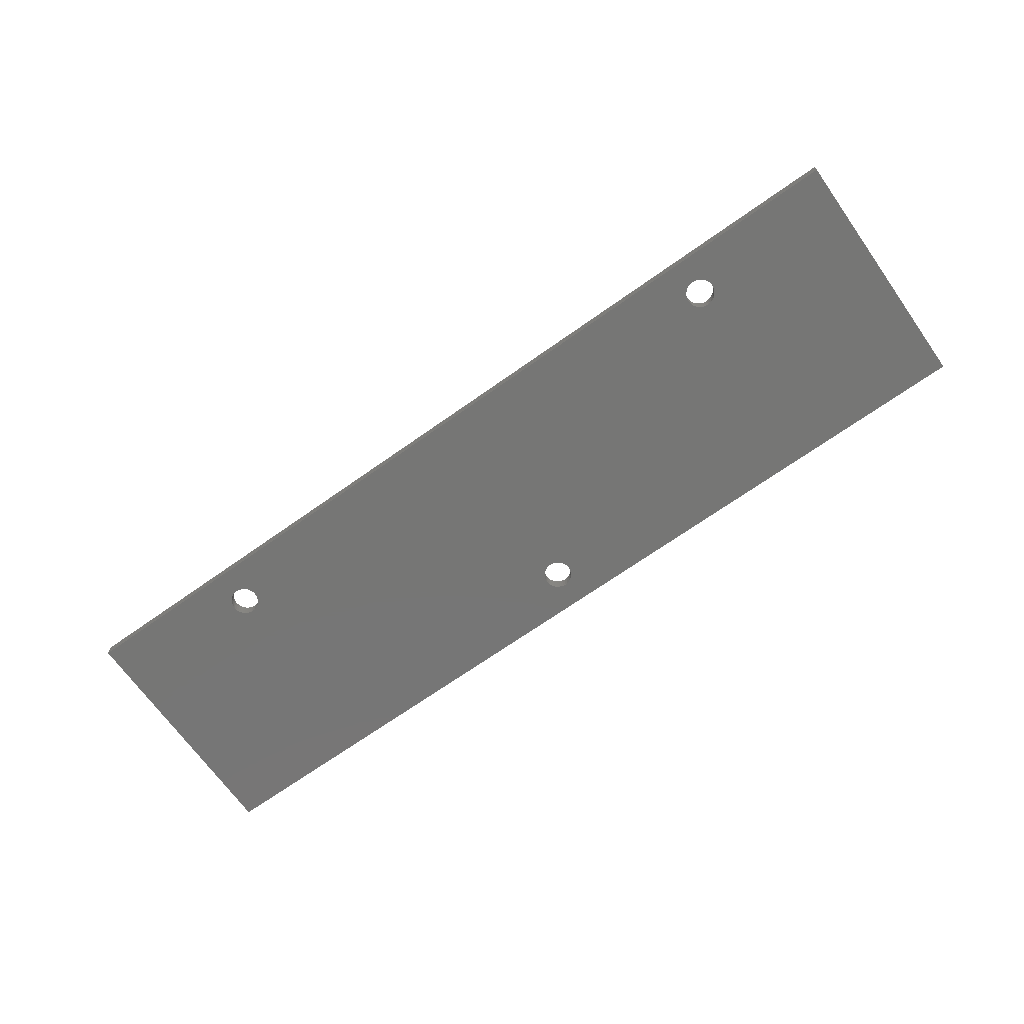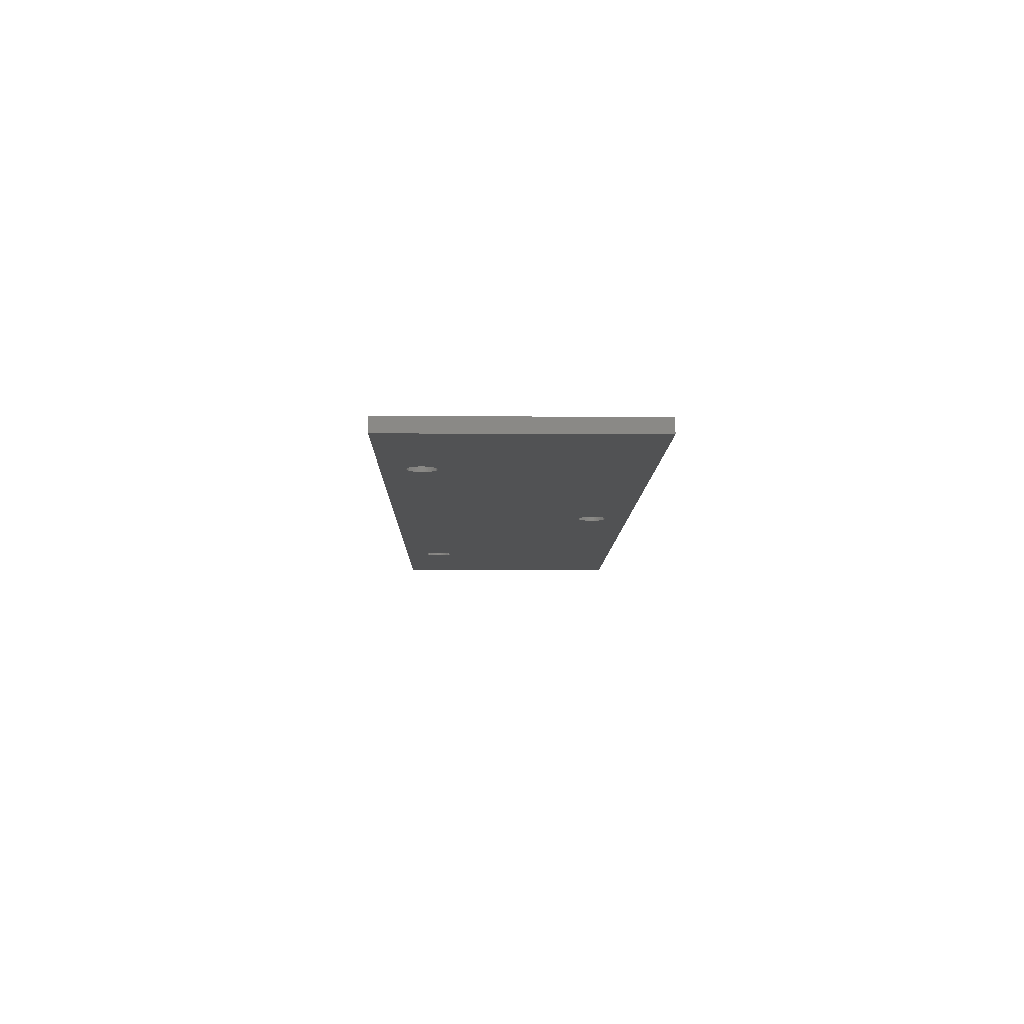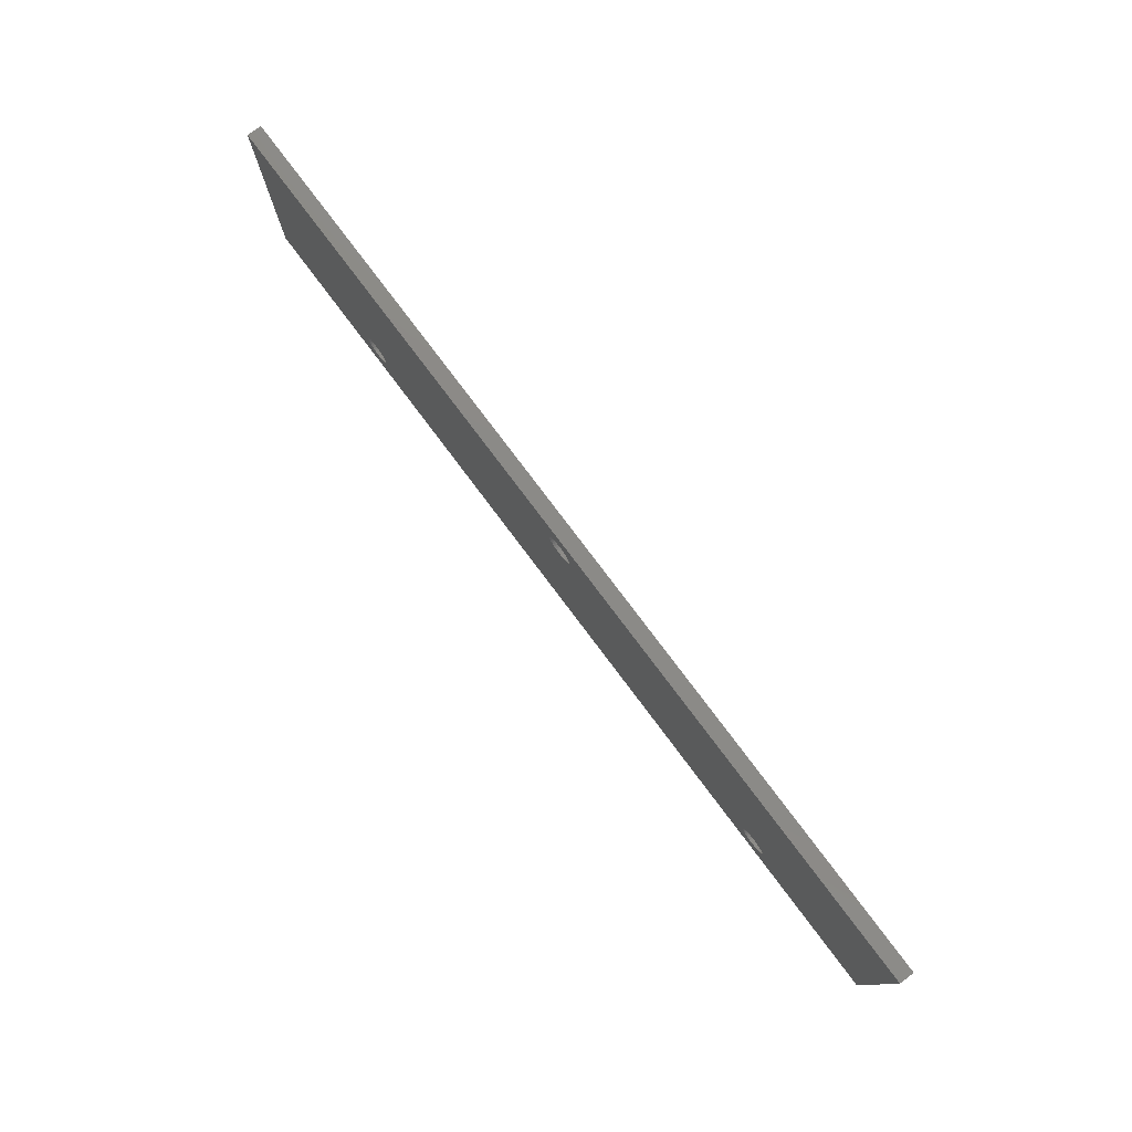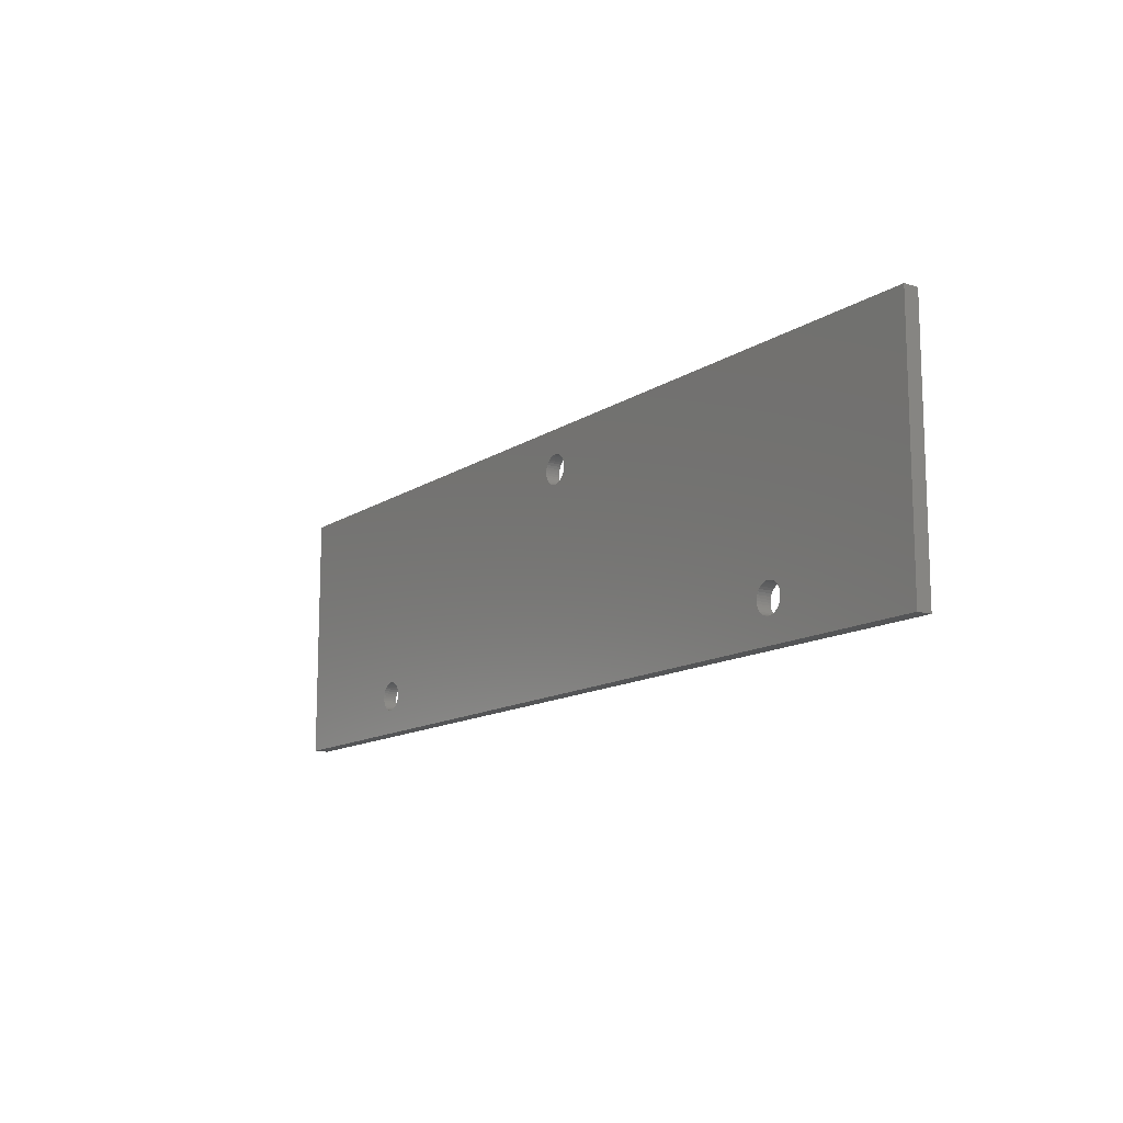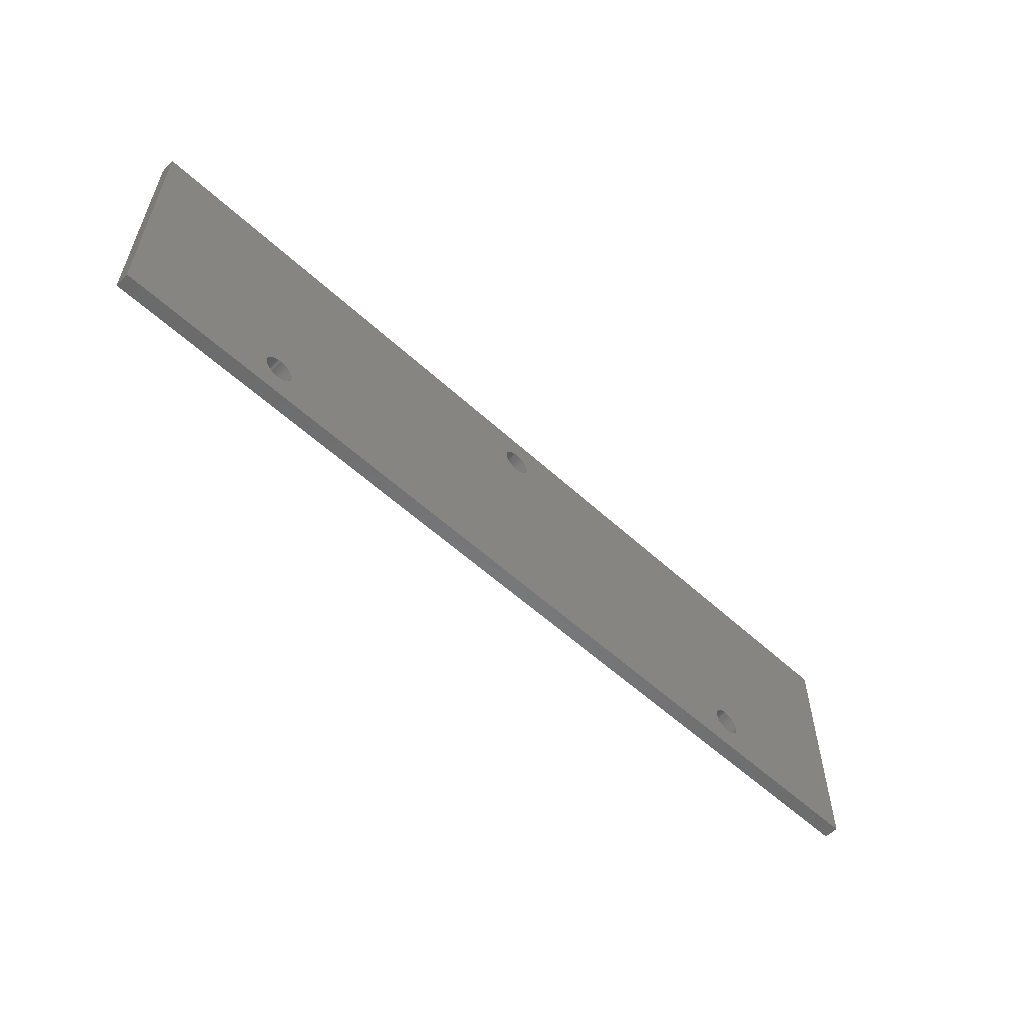
<metadata>
{"format":"stl","ext":"stl","renderer":"f3d","projection":"perspective","resolution":1024,"background":"white","views":[{"elev":-68.6,"azim":35.4,"up":"+Z"},{"elev":-8.8,"azim":89.0,"up":"+Z"},{"elev":78.0,"azim":-126.9,"up":"+Y"},{"elev":-12.9,"azim":-124.5,"up":"+Y"},{"elev":-56.8,"azim":136.3,"up":"+Y"}]}
</metadata>
<code>
# stl→obj: 224 verts, 456 faces
v 0.75 -0.2031 -1.244e-17
v -0.75 -0.2031 0.02344
v -0.75 -0.2031 -1.244e-17
v 0.75 -0.2031 0.02344
v 0.75 0.2031 1.244e-17
v 0.75 0.2031 0.02344
v -0.75 0.2031 1.244e-17
v -0.75 0.2031 0.02344
v -0.4613 -0.1366 -8.611e-18
v -0.4609 -0.1406 -8.611e-18
v -0.4609 -0.1406 0.02344
v -0.4613 -0.1366 0.02344
v -0.4624 -0.1326 -8.611e-18
v -0.4624 -0.1326 0.02344
v -0.4641 -0.1289 -8.611e-18
v -0.4641 -0.1289 0.02344
v -0.4664 -0.1256 -8.611e-18
v -0.4664 -0.1256 0.02344
v -0.4693 -0.1227 -8.611e-18
v -0.4693 -0.1227 0.02344
v -0.4727 -0.1203 -8.611e-18
v -0.4727 -0.1203 0.02344
v -0.4764 -0.1186 -8.611e-18
v -0.4764 -0.1186 0.02344
v -0.4803 -0.1175 -8.611e-18
v -0.4803 -0.1175 0.02344
v -0.4844 -0.1172 -8.611e-18
v -0.4844 -0.1172 0.02344
v -0.4884 -0.1175 -8.611e-18
v -0.4884 -0.1175 0.02344
v -0.4924 -0.1186 -8.611e-18
v -0.4924 -0.1186 0.02344
v -0.4961 -0.1203 -8.611e-18
v -0.4961 -0.1203 0.02344
v -0.4994 -0.1227 -8.611e-18
v -0.4994 -0.1227 0.02344
v -0.5023 -0.1256 -8.611e-18
v -0.5023 -0.1256 0.02344
v -0.5047 -0.1289 -8.611e-18
v -0.5047 -0.1289 0.02344
v -0.5064 -0.1326 -8.611e-18
v -0.5064 -0.1326 0.02344
v -0.5075 -0.1366 -8.611e-18
v -0.5075 -0.1366 0.02344
v -0.5078 -0.1406 -8.611e-18
v -0.5078 -0.1406 0.02344
v -0.5075 -0.1447 -8.611e-18
v -0.5075 -0.1447 0.02344
v -0.5064 -0.1486 -8.611e-18
v -0.5064 -0.1486 0.02344
v -0.5047 -0.1523 -8.611e-18
v -0.5047 -0.1523 0.02344
v -0.5023 -0.1557 -8.611e-18
v -0.5023 -0.1557 0.02344
v -0.4994 -0.1586 -8.611e-18
v -0.4994 -0.1586 0.02344
v -0.4961 -0.1609 -8.611e-18
v -0.4961 -0.1609 0.02344
v -0.4924 -0.1626 -8.611e-18
v -0.4924 -0.1626 0.02344
v -0.4884 -0.1637 -8.611e-18
v -0.4884 -0.1637 0.02344
v -0.4844 -0.1641 -8.611e-18
v -0.4844 -0.1641 0.02344
v -0.4803 -0.1637 -8.611e-18
v -0.4803 -0.1637 0.02344
v -0.4764 -0.1626 -8.611e-18
v -0.4764 -0.1626 0.02344
v -0.4727 -0.1609 -8.611e-18
v -0.4727 -0.1609 0.02344
v -0.4693 -0.1586 -8.611e-18
v -0.4693 -0.1586 0.02344
v -0.4664 -0.1557 -8.611e-18
v -0.4664 -0.1557 0.02344
v -0.4641 -0.1523 -8.611e-18
v -0.4641 -0.1523 0.02344
v -0.4624 -0.1486 -8.611e-18
v -0.4624 -0.1486 0.02344
v -0.4613 -0.1447 -8.611e-18
v -0.4613 -0.1447 0.02344
v 0.02308 0.1447 8.611e-18
v 0.02344 0.1406 8.611e-18
v 0.02344 0.1406 0.02344
v 0.02308 0.1447 0.02344
v 0.02202 0.1486 8.611e-18
v 0.02202 0.1486 0.02344
v 0.0203 0.1523 8.611e-18
v 0.0203 0.1523 0.02344
v 0.01795 0.1557 8.611e-18
v 0.01795 0.1557 0.02344
v 0.01507 0.1586 8.611e-18
v 0.01507 0.1586 0.02344
v 0.01172 0.1609 8.611e-18
v 0.01172 0.1609 0.02344
v 0.008016 0.1626 8.611e-18
v 0.008016 0.1626 0.02344
v 0.00407 0.1637 8.611e-18
v 0.00407 0.1637 0.02344
v 1.125e-16 0.1641 8.611e-18
v 1.125e-16 0.1641 0.02344
v -0.00407 0.1637 8.611e-18
v -0.00407 0.1637 0.02344
v -0.008016 0.1626 8.611e-18
v -0.008016 0.1626 0.02344
v -0.01172 0.1609 8.611e-18
v -0.01172 0.1609 0.02344
v -0.01507 0.1586 8.611e-18
v -0.01507 0.1586 0.02344
v -0.01795 0.1557 8.611e-18
v -0.01795 0.1557 0.02344
v -0.0203 0.1523 8.611e-18
v -0.0203 0.1523 0.02344
v -0.02202 0.1486 8.611e-18
v -0.02202 0.1486 0.02344
v -0.02308 0.1447 8.611e-18
v -0.02308 0.1447 0.02344
v -0.02344 0.1406 8.611e-18
v -0.02344 0.1406 0.02344
v -0.02308 0.1366 8.611e-18
v -0.02308 0.1366 0.02344
v -0.02202 0.1326 8.611e-18
v -0.02202 0.1326 0.02344
v -0.0203 0.1289 8.611e-18
v -0.0203 0.1289 0.02344
v -0.01795 0.1256 8.611e-18
v -0.01795 0.1256 0.02344
v -0.01507 0.1227 8.611e-18
v -0.01507 0.1227 0.02344
v -0.01172 0.1203 8.611e-18
v -0.01172 0.1203 0.02344
v -0.008016 0.1186 8.611e-18
v -0.008016 0.1186 0.02344
v -0.00407 0.1175 8.611e-18
v -0.00407 0.1175 0.02344
v 4.427e-17 0.1172 8.611e-18
v 4.427e-17 0.1172 0.02344
v 0.00407 0.1175 8.611e-18
v 0.00407 0.1175 0.02344
v 0.008016 0.1186 8.611e-18
v 0.008016 0.1186 0.02344
v 0.01172 0.1203 8.611e-18
v 0.01172 0.1203 0.02344
v 0.01507 0.1227 8.611e-18
v 0.01507 0.1227 0.02344
v 0.01795 0.1256 8.611e-18
v 0.01795 0.1256 0.02344
v 0.0203 0.1289 8.611e-18
v 0.0203 0.1289 0.02344
v 0.02202 0.1326 8.611e-18
v 0.02202 0.1326 0.02344
v 0.02308 0.1366 8.611e-18
v 0.02308 0.1366 0.02344
v 0.5075 -0.1366 -8.611e-18
v 0.5078 -0.1406 -8.611e-18
v 0.5078 -0.1406 0.02344
v 0.5075 -0.1366 0.02344
v 0.5064 -0.1326 -8.611e-18
v 0.5064 -0.1326 0.02344
v 0.5047 -0.1289 -8.611e-18
v 0.5047 -0.1289 0.02344
v 0.5023 -0.1256 -8.611e-18
v 0.5023 -0.1256 0.02344
v 0.4994 -0.1227 -8.611e-18
v 0.4994 -0.1227 0.02344
v 0.4961 -0.1203 -8.611e-18
v 0.4961 -0.1203 0.02344
v 0.4924 -0.1186 -8.611e-18
v 0.4924 -0.1186 0.02344
v 0.4884 -0.1175 -8.611e-18
v 0.4884 -0.1175 0.02344
v 0.4844 -0.1172 -8.611e-18
v 0.4844 -0.1172 0.02344
v 0.4803 -0.1175 -8.611e-18
v 0.4803 -0.1175 0.02344
v 0.4764 -0.1186 -8.611e-18
v 0.4764 -0.1186 0.02344
v 0.4727 -0.1203 -8.611e-18
v 0.4727 -0.1203 0.02344
v 0.4693 -0.1227 -8.611e-18
v 0.4693 -0.1227 0.02344
v 0.4664 -0.1256 -8.611e-18
v 0.4664 -0.1256 0.02344
v 0.4641 -0.1289 -8.611e-18
v 0.4641 -0.1289 0.02344
v 0.4624 -0.1326 -8.611e-18
v 0.4624 -0.1326 0.02344
v 0.4613 -0.1366 -8.611e-18
v 0.4613 -0.1366 0.02344
v 0.4609 -0.1406 -8.611e-18
v 0.4609 -0.1406 0.02344
v 0.4613 -0.1447 -8.611e-18
v 0.4613 -0.1447 0.02344
v 0.4624 -0.1486 -8.611e-18
v 0.4624 -0.1486 0.02344
v 0.4641 -0.1523 -8.611e-18
v 0.4641 -0.1523 0.02344
v 0.4664 -0.1557 -8.611e-18
v 0.4664 -0.1557 0.02344
v 0.4693 -0.1586 -8.611e-18
v 0.4693 -0.1586 0.02344
v 0.4727 -0.1609 -8.611e-18
v 0.4727 -0.1609 0.02344
v 0.4764 -0.1626 -8.611e-18
v 0.4764 -0.1626 0.02344
v 0.4803 -0.1637 -8.611e-18
v 0.4803 -0.1637 0.02344
v 0.4844 -0.1641 -8.611e-18
v 0.4844 -0.1641 0.02344
v 0.4884 -0.1637 -8.611e-18
v 0.4884 -0.1637 0.02344
v 0.4924 -0.1626 -8.611e-18
v 0.4924 -0.1626 0.02344
v 0.4961 -0.1609 -8.611e-18
v 0.4961 -0.1609 0.02344
v 0.4994 -0.1586 -8.611e-18
v 0.4994 -0.1586 0.02344
v 0.5023 -0.1557 -8.611e-18
v 0.5023 -0.1557 0.02344
v 0.5047 -0.1523 -8.611e-18
v 0.5047 -0.1523 0.02344
v 0.5064 -0.1486 -8.611e-18
v 0.5064 -0.1486 0.02344
v 0.5075 -0.1447 -8.611e-18
v 0.5075 -0.1447 0.02344
f 1 2 3
f 1 4 2
f 5 4 1
f 5 6 4
f 7 6 5
f 7 8 6
f 3 8 7
f 3 2 8
f 9 10 11
f 9 11 12
f 13 12 14
f 13 9 12
f 15 14 16
f 15 13 14
f 17 16 18
f 17 15 16
f 19 18 20
f 19 17 18
f 21 19 20
f 21 20 22
f 23 21 22
f 23 22 24
f 25 23 24
f 25 24 26
f 27 26 28
f 27 25 26
f 29 28 30
f 29 27 28
f 31 30 32
f 31 29 30
f 33 32 34
f 33 31 32
f 35 34 36
f 35 33 34
f 37 36 38
f 37 35 36
f 39 38 40
f 39 37 38
f 41 40 42
f 41 39 40
f 43 42 44
f 43 41 42
f 45 44 46
f 45 43 44
f 47 46 48
f 47 45 46
f 49 48 50
f 49 47 48
f 51 50 52
f 51 49 50
f 53 52 54
f 53 51 52
f 55 53 54
f 55 54 56
f 57 56 58
f 57 55 56
f 59 58 60
f 59 57 58
f 61 60 62
f 61 59 60
f 63 62 64
f 63 61 62
f 65 64 66
f 65 63 64
f 67 66 68
f 67 65 66
f 69 68 70
f 69 67 68
f 71 69 70
f 71 70 72
f 73 71 72
f 73 72 74
f 75 73 74
f 75 74 76
f 77 75 76
f 77 76 78
f 79 77 78
f 79 78 80
f 79 80 11
f 10 79 11
f 81 82 83
f 81 83 84
f 85 84 86
f 85 81 84
f 87 86 88
f 87 85 86
f 89 88 90
f 89 87 88
f 91 90 92
f 91 89 90
f 93 91 92
f 93 92 94
f 95 93 94
f 95 94 96
f 97 95 96
f 97 96 98
f 99 98 100
f 99 97 98
f 101 100 102
f 101 99 100
f 103 102 104
f 103 101 102
f 105 104 106
f 105 103 104
f 107 106 108
f 107 105 106
f 109 108 110
f 109 107 108
f 111 110 112
f 111 109 110
f 113 112 114
f 113 111 112
f 115 114 116
f 115 113 114
f 117 116 118
f 117 115 116
f 119 118 120
f 119 117 118
f 121 120 122
f 121 119 120
f 123 122 124
f 123 121 122
f 125 124 126
f 125 123 124
f 127 125 126
f 127 126 128
f 129 128 130
f 129 127 128
f 131 130 132
f 131 129 130
f 133 132 134
f 133 131 132
f 135 134 136
f 135 133 134
f 137 136 138
f 137 135 136
f 139 138 140
f 139 137 138
f 141 140 142
f 141 139 140
f 143 141 142
f 143 142 144
f 145 143 144
f 145 144 146
f 147 145 146
f 147 146 148
f 149 147 148
f 149 148 150
f 151 149 150
f 151 150 152
f 151 152 83
f 82 151 83
f 153 154 155
f 153 155 156
f 157 156 158
f 157 153 156
f 159 158 160
f 159 157 158
f 161 160 162
f 161 159 160
f 163 162 164
f 163 161 162
f 165 163 164
f 165 164 166
f 167 165 166
f 167 166 168
f 169 167 168
f 169 168 170
f 171 170 172
f 171 169 170
f 173 172 174
f 173 171 172
f 175 174 176
f 175 173 174
f 177 176 178
f 177 175 176
f 179 178 180
f 179 177 178
f 181 180 182
f 181 179 180
f 183 182 184
f 183 181 182
f 185 184 186
f 185 183 184
f 187 186 188
f 187 185 186
f 189 188 190
f 189 187 188
f 191 190 192
f 191 189 190
f 193 192 194
f 193 191 192
f 195 194 196
f 195 193 194
f 197 196 198
f 197 195 196
f 199 197 198
f 199 198 200
f 201 200 202
f 201 199 200
f 203 202 204
f 203 201 202
f 205 204 206
f 205 203 204
f 207 206 208
f 207 205 206
f 209 208 210
f 209 207 208
f 211 210 212
f 211 209 210
f 213 212 214
f 213 211 212
f 215 213 214
f 215 214 216
f 217 215 216
f 217 216 218
f 219 217 218
f 219 218 220
f 221 219 220
f 221 220 222
f 223 221 222
f 223 222 224
f 223 224 155
f 154 223 155
f 53 55 3
f 57 3 55
f 51 53 3
f 59 3 57
f 49 51 3
f 61 3 59
f 47 49 3
f 63 3 61
f 45 47 3
f 65 3 63
f 43 45 3
f 41 43 3
f 39 41 3
f 37 39 3
f 7 23 25
f 7 25 27
f 7 27 29
f 7 29 31
f 7 31 33
f 7 33 35
f 7 35 37
f 7 37 3
f 125 13 15
f 127 9 13
f 127 13 125
f 123 15 17
f 123 125 15
f 129 10 9
f 129 9 127
f 121 17 19
f 121 123 17
f 131 79 10
f 131 10 129
f 119 19 21
f 119 121 19
f 133 79 131
f 133 77 79
f 135 75 77
f 135 77 133
f 117 119 21
f 117 21 23
f 115 117 23
f 115 23 7
f 113 115 7
f 111 113 7
f 109 111 7
f 107 109 7
f 105 107 7
f 103 105 7
f 197 71 73
f 197 199 71
f 201 69 71
f 201 71 199
f 195 75 135
f 195 73 75
f 195 197 73
f 203 67 69
f 203 69 201
f 193 195 135
f 193 135 137
f 205 67 203
f 205 65 67
f 205 3 65
f 191 137 139
f 191 193 137
f 189 191 139
f 189 139 141
f 187 141 143
f 187 189 141
f 185 143 145
f 185 187 143
f 183 185 145
f 183 145 147
f 181 147 149
f 181 183 147
f 179 149 151
f 179 181 149
f 177 151 82
f 177 179 151
f 175 177 82
f 175 82 81
f 1 205 207
f 1 207 209
f 1 209 211
f 1 211 213
f 1 213 215
f 1 215 217
f 1 217 219
f 1 219 221
f 1 221 223
f 1 223 154
f 1 3 205
f 1 154 153
f 1 153 157
f 1 157 159
f 1 159 161
f 5 81 85
f 5 85 87
f 5 87 89
f 5 89 91
f 5 91 93
f 5 93 95
f 5 175 81
f 5 161 163
f 5 1 161
f 5 163 165
f 5 165 167
f 5 167 169
f 5 169 171
f 5 171 173
f 5 173 175
f 5 99 7
f 99 101 7
f 101 103 7
f 5 97 99
f 5 95 97
f 54 2 56
f 58 56 2
f 52 2 54
f 60 58 2
f 50 2 52
f 62 60 2
f 48 2 50
f 64 62 2
f 46 2 48
f 66 64 2
f 44 2 46
f 42 2 44
f 40 2 42
f 38 2 40
f 8 26 24
f 8 28 26
f 8 30 28
f 8 32 30
f 8 34 32
f 8 36 34
f 8 38 36
f 8 2 38
f 126 16 14
f 128 14 12
f 128 126 14
f 124 18 16
f 124 16 126
f 130 12 11
f 130 128 12
f 122 20 18
f 122 18 124
f 132 11 80
f 132 130 11
f 120 22 20
f 120 20 122
f 134 132 80
f 134 80 78
f 136 78 76
f 136 134 78
f 118 22 120
f 118 24 22
f 116 24 118
f 116 8 24
f 114 8 116
f 112 8 114
f 110 8 112
f 108 8 110
f 106 8 108
f 104 8 106
f 198 74 72
f 198 72 200
f 202 72 70
f 202 200 72
f 196 136 76
f 196 76 74
f 196 74 198
f 204 70 68
f 204 202 70
f 194 136 196
f 194 138 136
f 206 204 68
f 206 68 66
f 206 66 2
f 192 140 138
f 192 138 194
f 190 140 192
f 190 142 140
f 188 144 142
f 188 142 190
f 186 146 144
f 186 144 188
f 184 146 186
f 184 148 146
f 182 150 148
f 182 148 184
f 180 152 150
f 180 150 182
f 178 83 152
f 178 152 180
f 176 83 178
f 176 84 83
f 4 208 206
f 4 210 208
f 4 212 210
f 4 214 212
f 4 216 214
f 4 218 216
f 4 220 218
f 4 222 220
f 4 224 222
f 4 155 224
f 4 206 2
f 4 156 155
f 4 158 156
f 4 160 158
f 4 162 160
f 6 86 84
f 6 88 86
f 6 90 88
f 6 92 90
f 6 94 92
f 6 96 94
f 6 84 176
f 6 164 162
f 6 162 4
f 6 166 164
f 6 168 166
f 6 170 168
f 6 172 170
f 6 174 172
f 6 176 174
f 6 8 100
f 100 8 102
f 102 8 104
f 6 100 98
f 6 98 96

</code>
